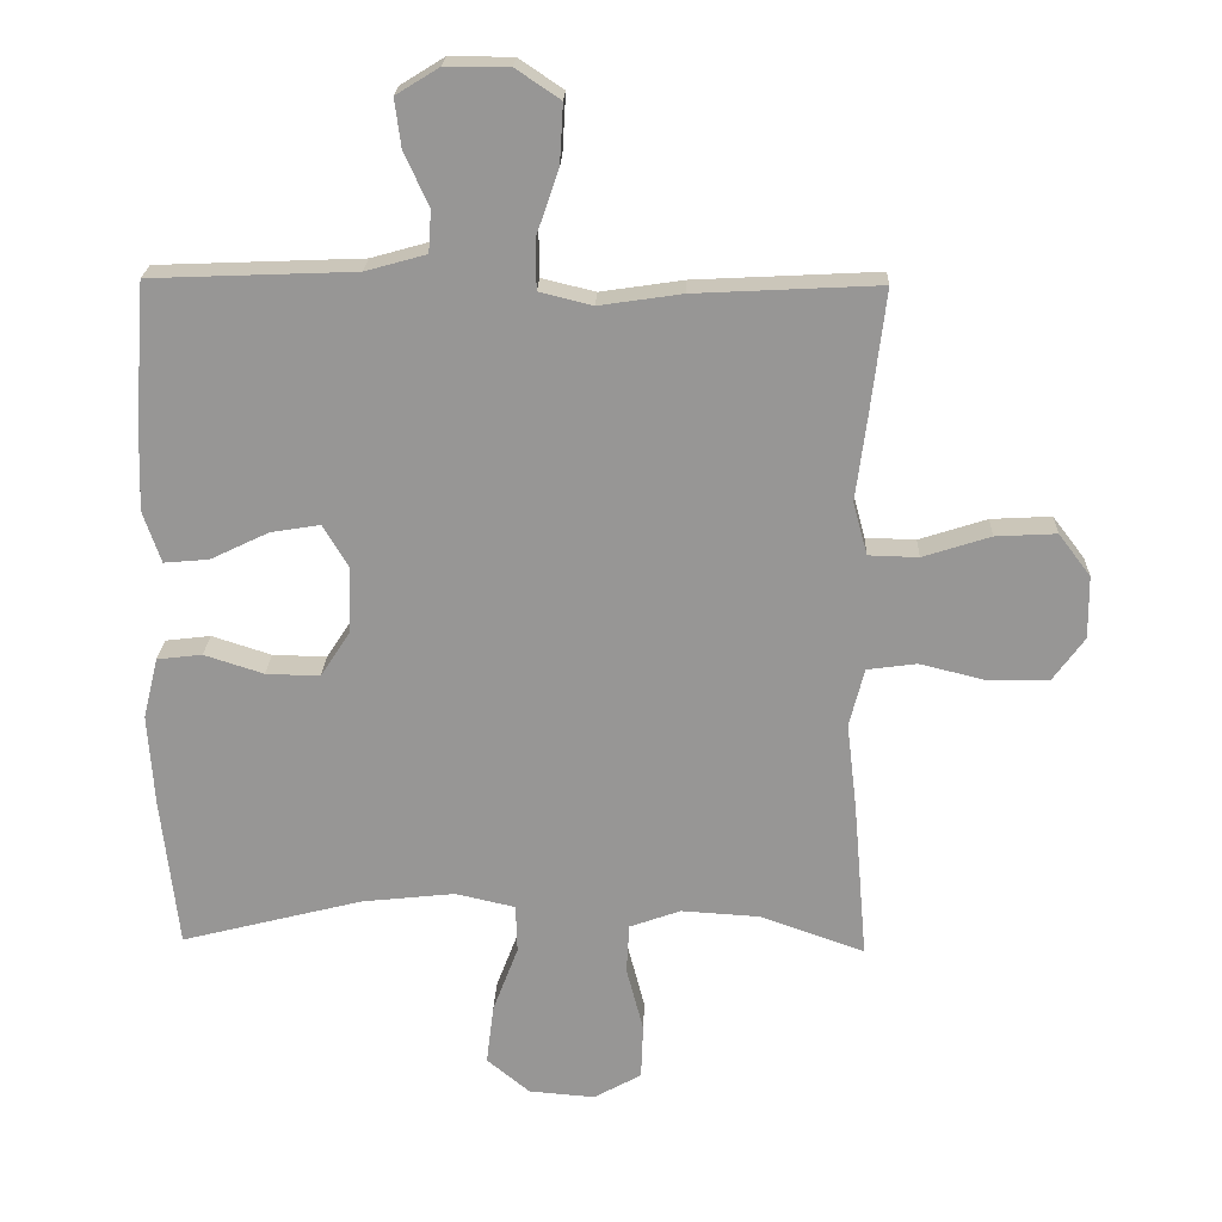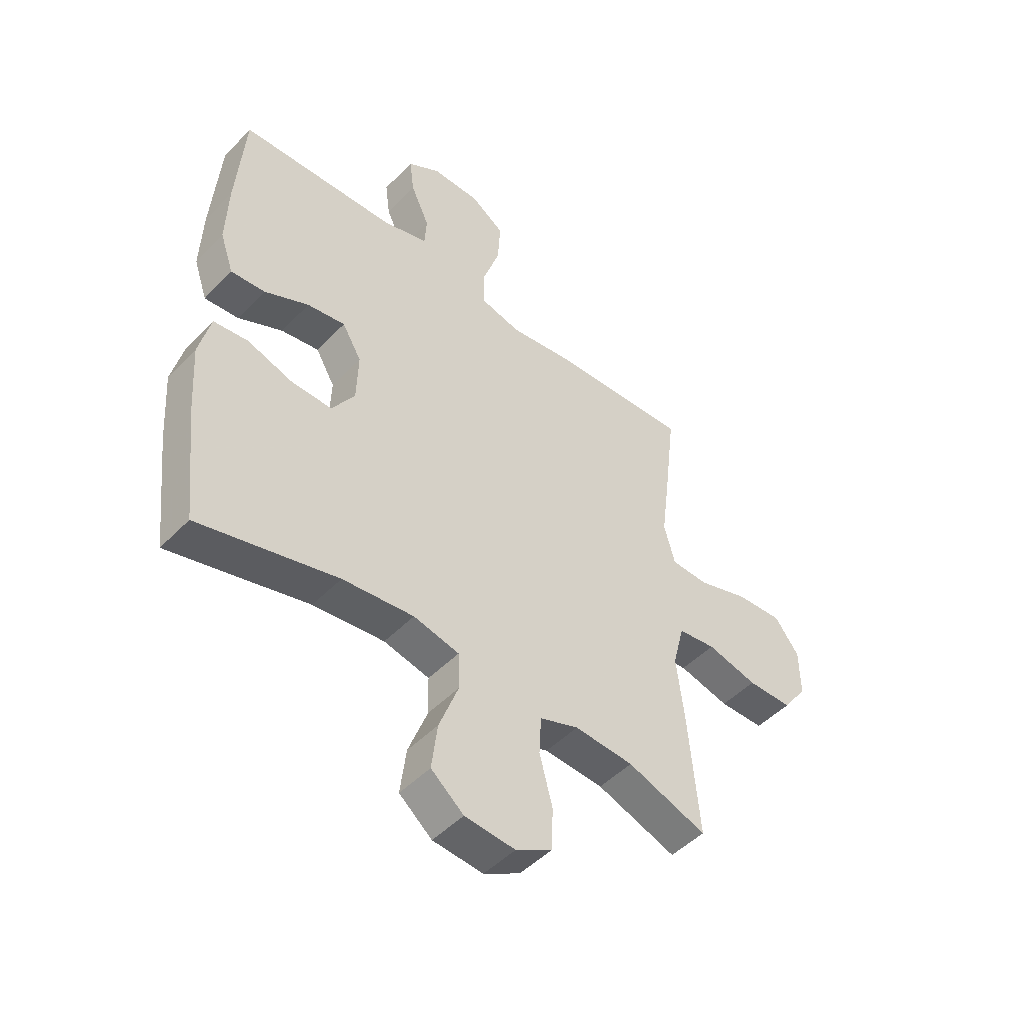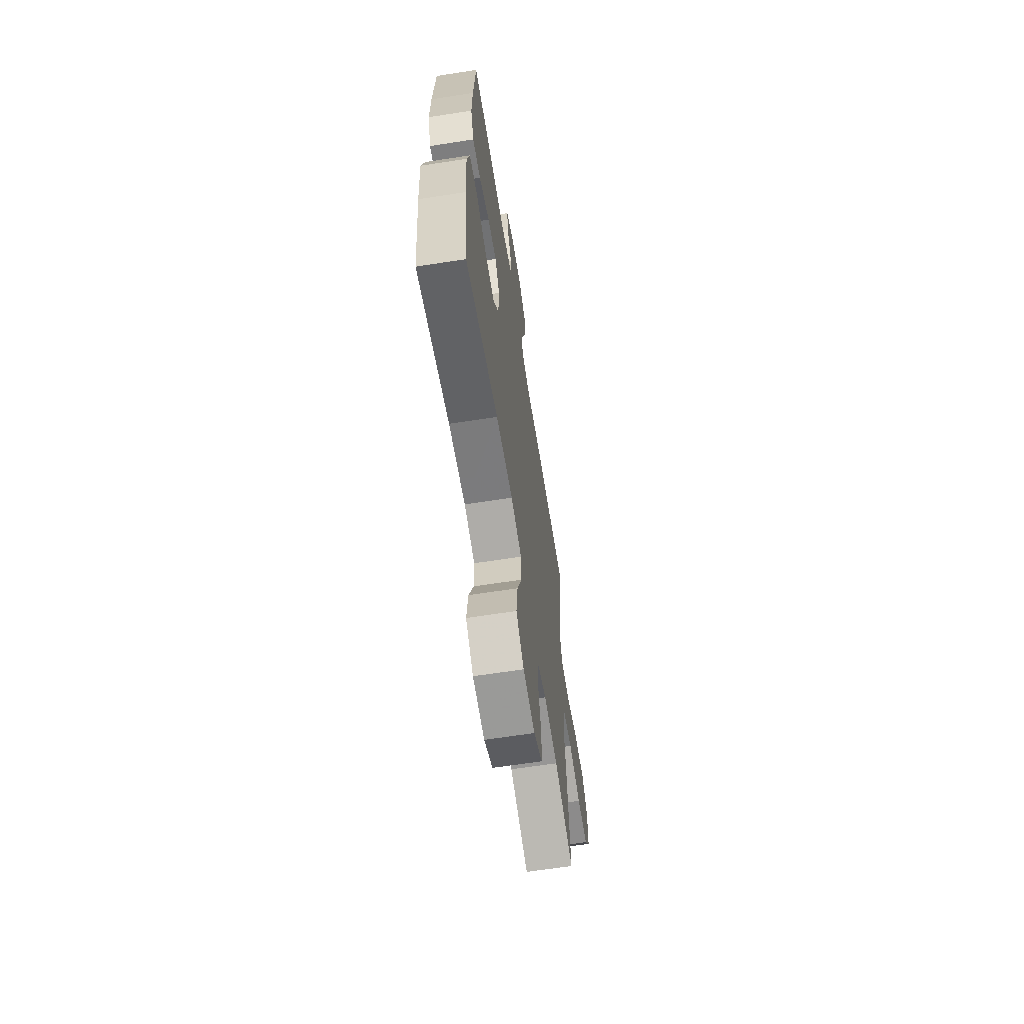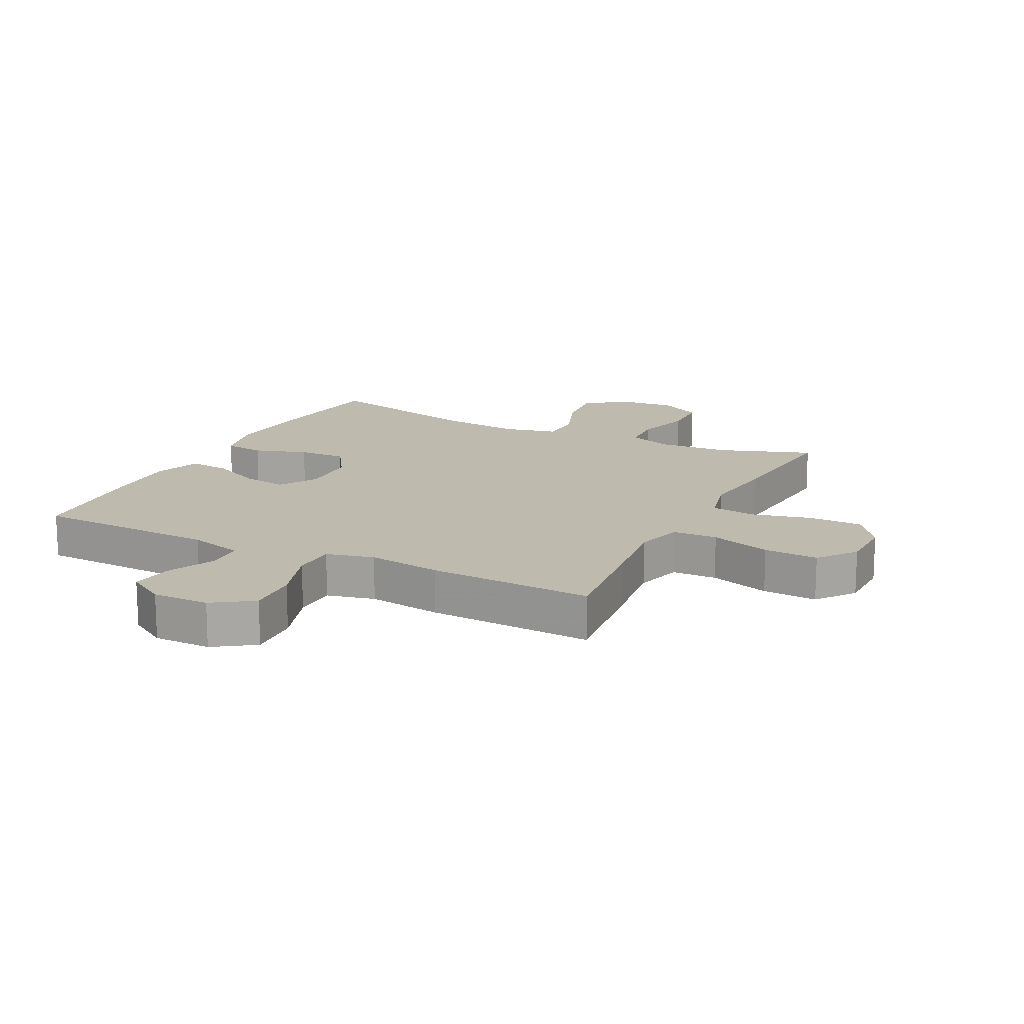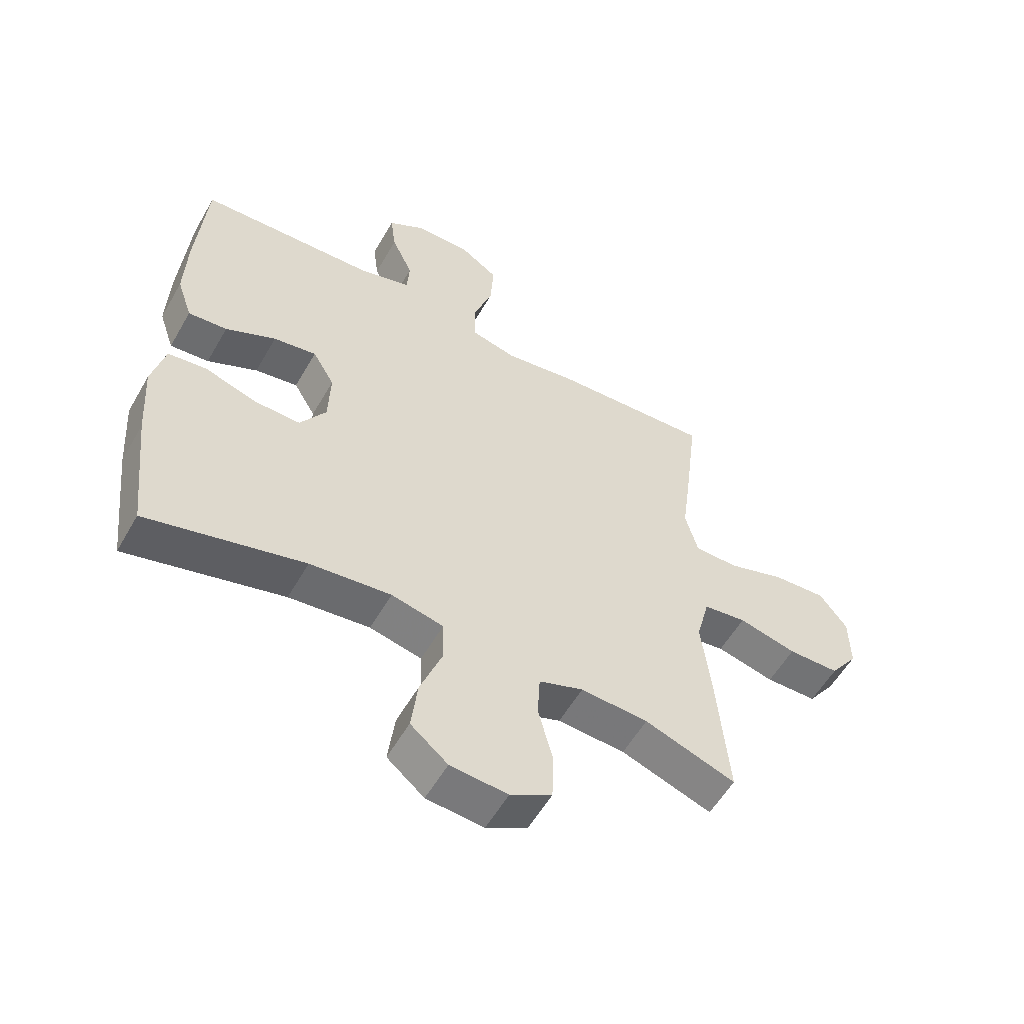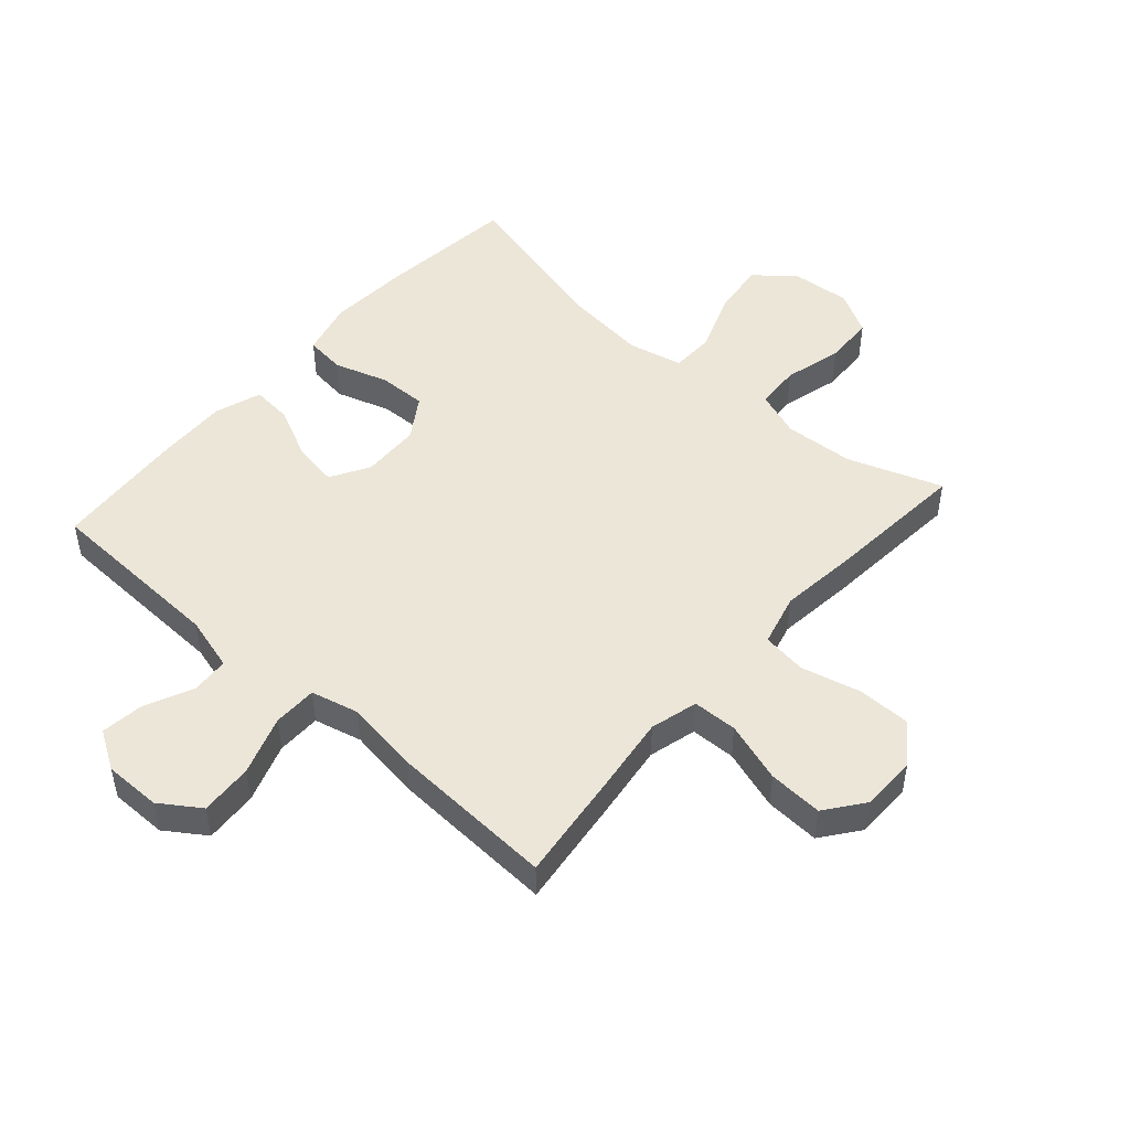
<metadata>
{"format":"obj","ext":"obj","renderer":"f3d","projection":"perspective","resolution":1024,"background":"white","views":[{"elev":21.8,"azim":2.0,"up":"+Z"},{"elev":-48.4,"azim":-41.5,"up":"+Z"},{"elev":-64.6,"azim":-81.1,"up":"+Z"},{"elev":15.6,"azim":26.7,"up":"+Y"},{"elev":-56.1,"azim":-29.5,"up":"+Z"},{"elev":48.8,"azim":41.4,"up":"+Y"}]}
</metadata>
<code>
v -0.5 0.07 0.5
v -0.201 0.07 0.512
v -0.112 0.07 0.537
v -0.108 0.07 0.598
v -0.144 0.07 0.677
v -0.153 0.07 0.747
v -0.09 0.07 0.786
v 0.003 0.07 0.786
v 0.068 0.07 0.742
v 0.063 0.07 0.656
v 0.03 0.07 0.559
v 0.031 0.07 0.487
v 0.109 0.07 0.468
v 0.23 0.07 0.486
v 0.5 0.07 0.5
v 0.478 0.07 0.317
v 0.462 0.07 0.195
v 0.483 0.07 0.117
v 0.556 0.07 0.115
v 0.655 0.07 0.147
v 0.744 0.07 0.152
v 0.791 0.07 0.09
v 0.792 0.07 -0.002
v 0.745 0.07 -0.067
v 0.658 0.07 -0.068
v 0.56 0.07 -0.044
v 0.487 0.07 -0.054
v 0.465 0.07 -0.14
v 0.48 0.07 -0.268
v 0.5 0.07 -0.5
v 0.346 0.07 -0.446
v 0.232 0.07 -0.439
v 0.157 0.07 -0.466
v 0.153 0.07 -0.539
v 0.178 0.07 -0.635
v 0.175 0.07 -0.716
v 0.105 0.07 -0.755
v 0.008 0.07 -0.747
v -0.055 0.07 -0.695
v -0.044 0.07 -0.606
v -0.007 0.07 -0.508
v -0.009 0.07 -0.437
v -0.097 0.07 -0.417
v -0.234 0.07 -0.432
v -0.5 0.07 -0.5
v -0.525 0.07 -0.278
v -0.534 0.07 -0.143
v -0.512 0.07 -0.053
v -0.446 0.07 -0.045
v -0.359 0.07 -0.073
v -0.28 0.07 -0.075
v -0.236 0.07 -0.007
v -0.233 0.07 0.089
v -0.27 0.07 0.152
v -0.343 0.07 0.14
v -0.428 0.07 0.099
v -0.494 0.07 0.093
v -0.52 0.07 0.169
v -0.516 0.07 0.291
v -0.5 0 0.5
v -0.201 0 0.512
v -0.112 0 0.537
v -0.108 0 0.598
v -0.144 0 0.677
v -0.153 0 0.747
v -0.09 0 0.786
v 0.003 0 0.786
v 0.068 0 0.742
v 0.063 0 0.656
v 0.03 0 0.559
v 0.031 0 0.487
v 0.109 0 0.468
v 0.23 0 0.486
v 0.5 0 0.5
v 0.478 0 0.317
v 0.462 0 0.195
v 0.483 0 0.117
v 0.556 0 0.115
v 0.655 0 0.147
v 0.744 0 0.152
v 0.791 0 0.09
v 0.792 0 -0.002
v 0.745 0 -0.067
v 0.658 0 -0.068
v 0.56 0 -0.044
v 0.487 0 -0.054
v 0.465 0 -0.14
v 0.48 0 -0.268
v 0.5 0 -0.5
v 0.346 0 -0.446
v 0.232 0 -0.439
v 0.157 0 -0.466
v 0.153 0 -0.539
v 0.178 0 -0.635
v 0.175 0 -0.716
v 0.105 0 -0.755
v 0.008 0 -0.747
v -0.055 0 -0.695
v -0.044 0 -0.606
v -0.007 0 -0.508
v -0.009 0 -0.437
v -0.097 0 -0.417
v -0.234 0 -0.432
v -0.5 0 -0.5
v -0.525 0 -0.278
v -0.534 0 -0.143
v -0.512 0 -0.053
v -0.446 0 -0.045
v -0.359 0 -0.073
v -0.28 0 -0.075
v -0.236 0 -0.007
v -0.233 0 0.089
v -0.27 0 0.152
v -0.343 0 0.14
v -0.428 0 0.099
v -0.494 0 0.093
v -0.52 0 0.169
v -0.516 0 0.291
f 58 59 1 2
f 55 56 57 58
f 54 55 58 2
f 53 54 2 3
f 52 53 3
f 47 48 49 50
f 47 50 51
f 44 45 46 47
f 43 44 47 51
f 42 43 51 52
f 38 39 40 41
f 38 41 42
f 37 38 42
f 34 35 36 37
f 33 34 37 42
f 32 33 42 52
f 28 29 30 31
f 27 28 31 32
f 23 24 25 26
f 23 26 27
f 22 23 27
f 19 20 21 22
f 18 19 22 27
f 17 18 27 32
f 13 14 15 16
f 12 13 16 17
f 8 9 10 11
f 8 11 12
f 7 8 12
f 4 5 6 7
f 3 4 7 12
f 17 32 52
f 3 12 17 52
f 61 60 118 117
f 117 116 115 114
f 61 117 114 113
f 62 61 113 112
f 62 112 111
f 109 108 107 106
f 110 109 106
f 106 105 104 103
f 110 106 103 102
f 111 110 102 101
f 100 99 98 97
f 101 100 97
f 101 97 96
f 96 95 94 93
f 101 96 93 92
f 111 101 92 91
f 90 89 88 87
f 91 90 87 86
f 85 84 83 82
f 86 85 82
f 86 82 81
f 81 80 79 78
f 86 81 78 77
f 91 86 77 76
f 75 74 73 72
f 76 75 72 71
f 70 69 68 67
f 71 70 67
f 71 67 66
f 66 65 64 63
f 71 66 63 62
f 111 91 76
f 111 76 71 62
f 1 60 61 2
f 2 61 62 3
f 3 62 63 4
f 4 63 64 5
f 5 64 65 6
f 6 65 66 7
f 7 66 67 8
f 8 67 68 9
f 9 68 69 10
f 10 69 70 11
f 11 70 71 12
f 12 71 72 13
f 13 72 73 14
f 14 73 74 15
f 15 74 75 16
f 16 75 76 17
f 17 76 77 18
f 18 77 78 19
f 19 78 79 20
f 20 79 80 21
f 21 80 81 22
f 22 81 82 23
f 23 82 83 24
f 24 83 84 25
f 25 84 85 26
f 26 85 86 27
f 27 86 87 28
f 28 87 88 29
f 29 88 89 30
f 30 89 90 31
f 31 90 91 32
f 32 91 92 33
f 33 92 93 34
f 34 93 94 35
f 35 94 95 36
f 36 95 96 37
f 37 96 97 38
f 38 97 98 39
f 39 98 99 40
f 40 99 100 41
f 41 100 101 42
f 42 101 102 43
f 43 102 103 44
f 44 103 104 45
f 45 104 105 46
f 46 105 106 47
f 47 106 107 48
f 48 107 108 49
f 49 108 109 50
f 50 109 110 51
f 51 110 111 52
f 52 111 112 53
f 53 112 113 54
f 54 113 114 55
f 55 114 115 56
f 56 115 116 57
f 57 116 117 58
f 58 117 118 59
f 59 118 60 1

</code>
